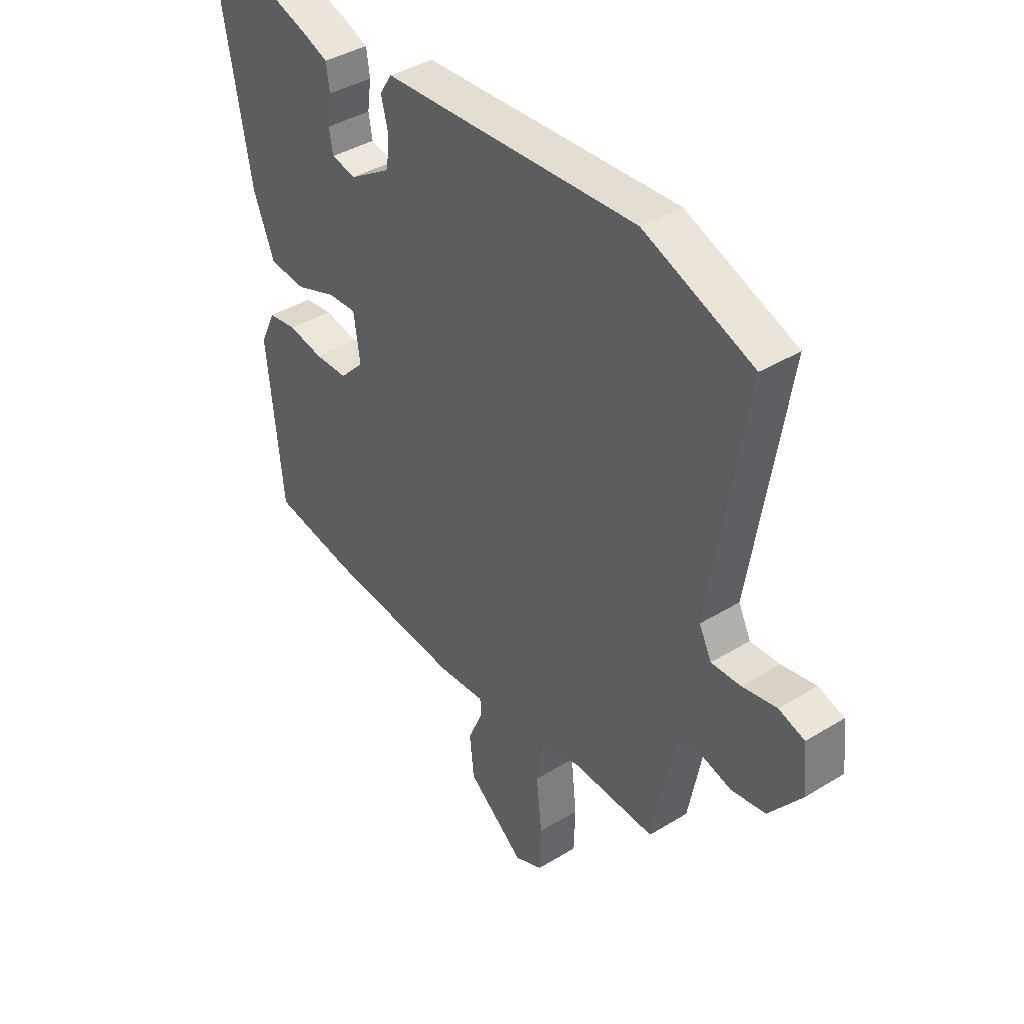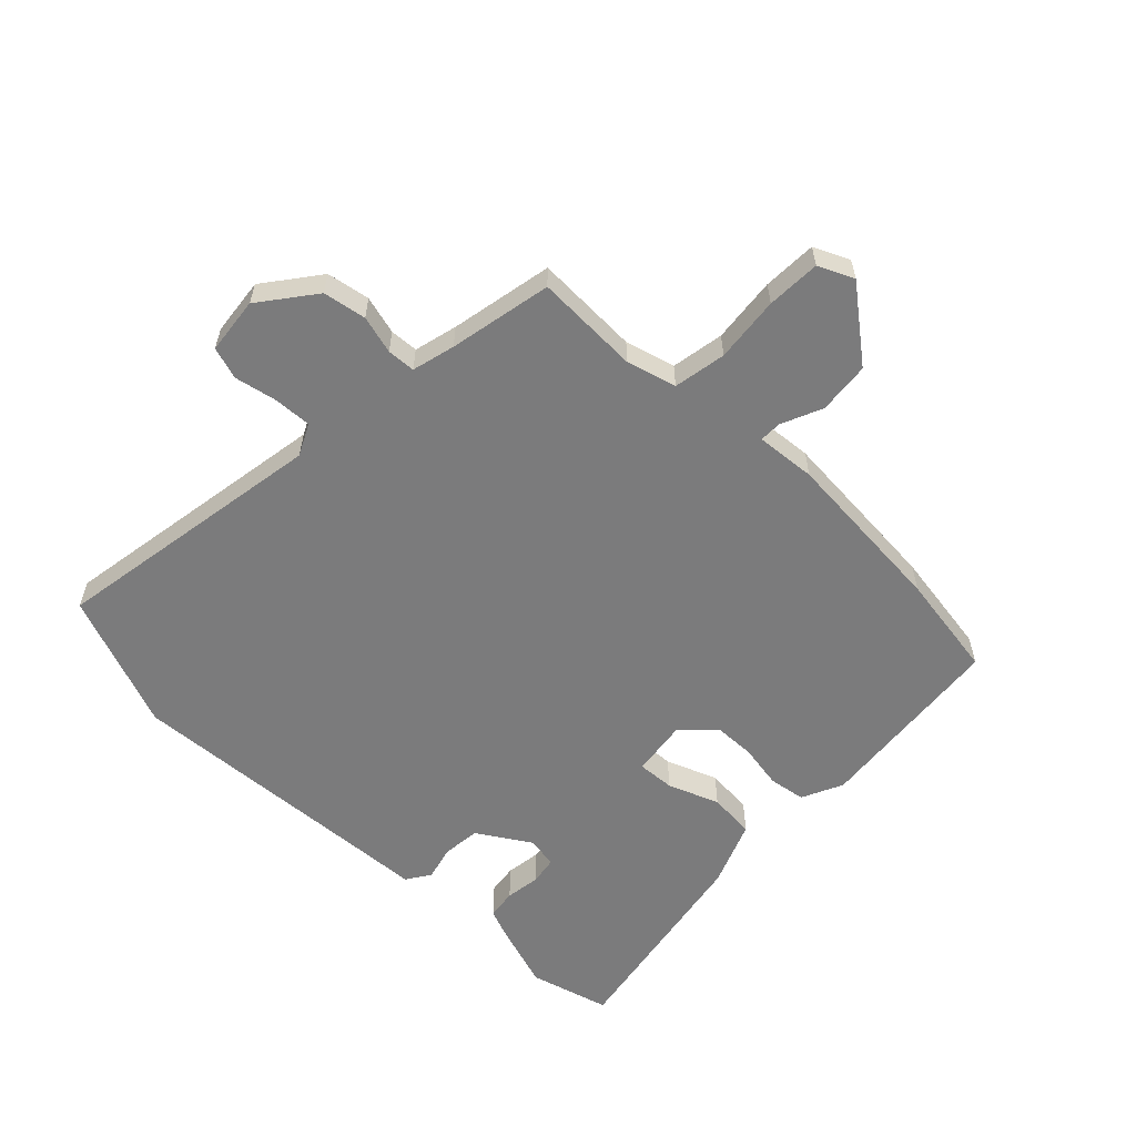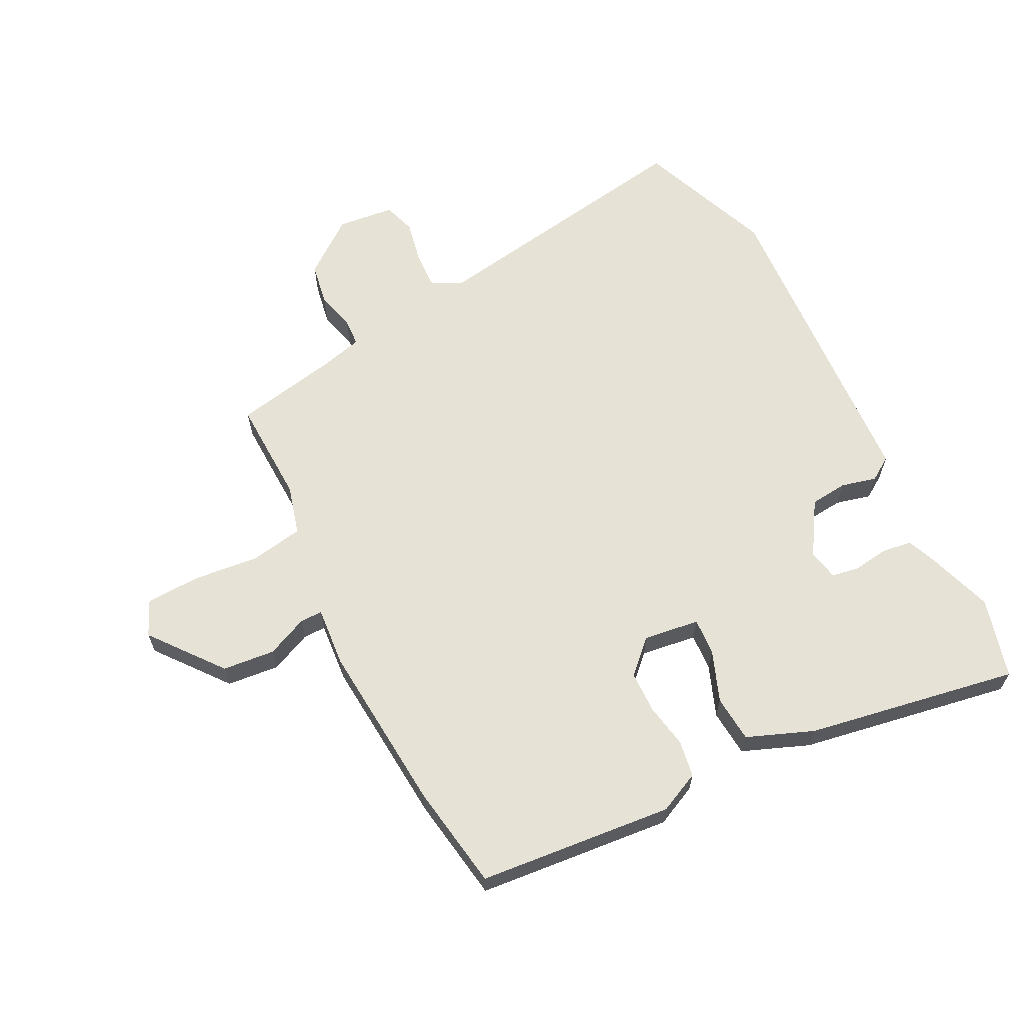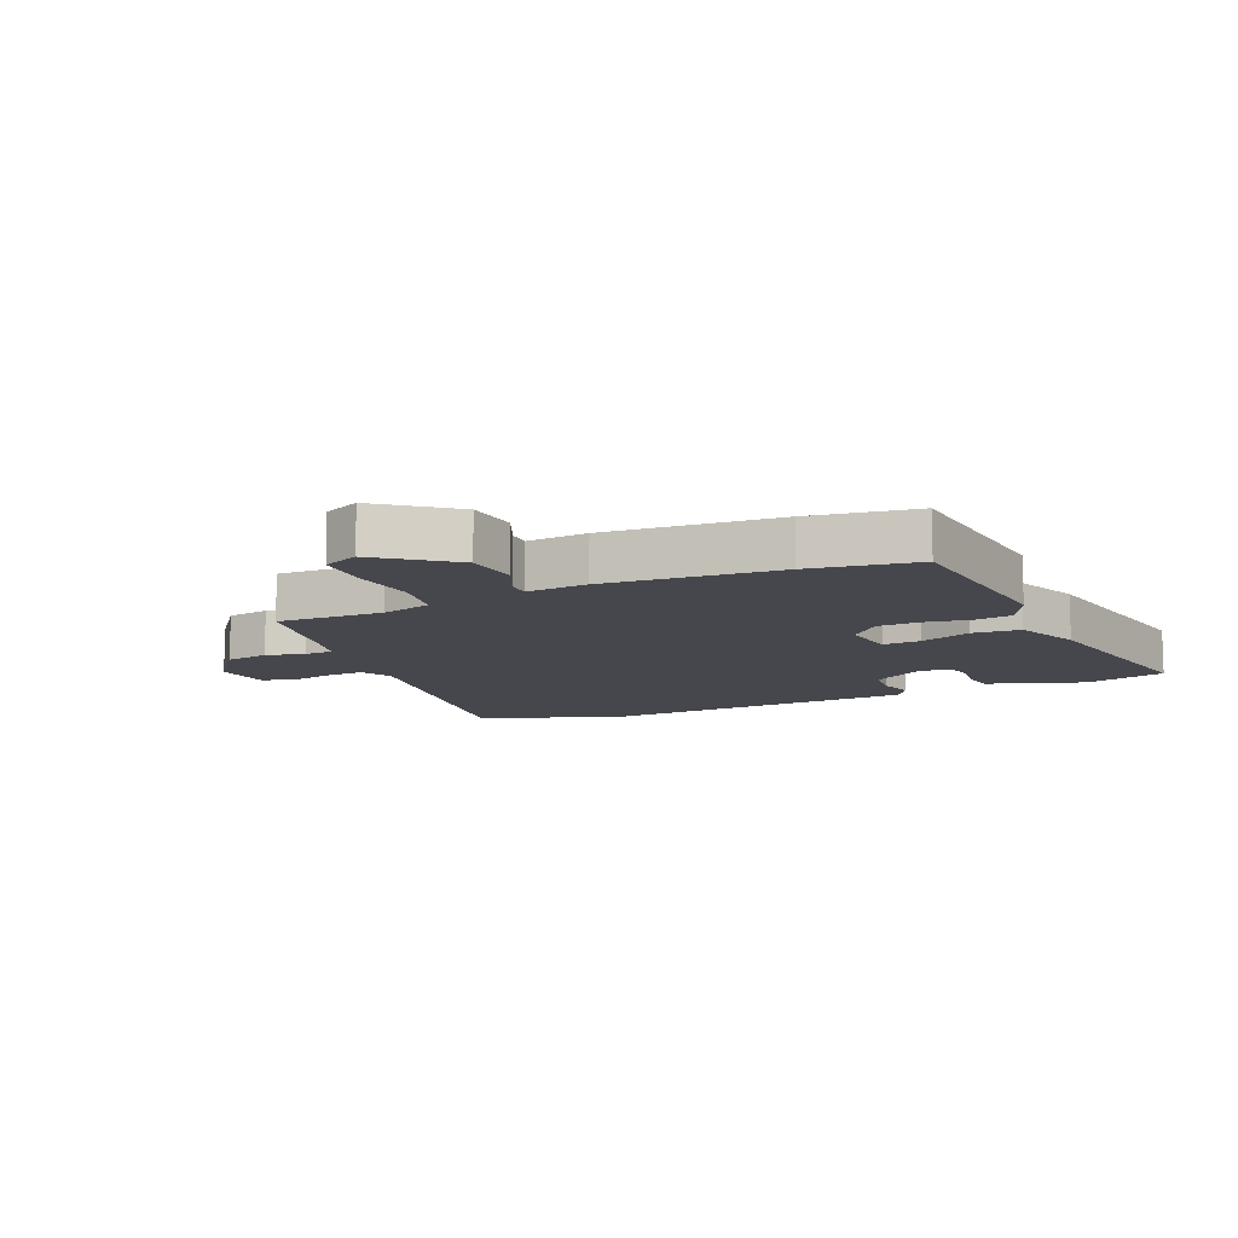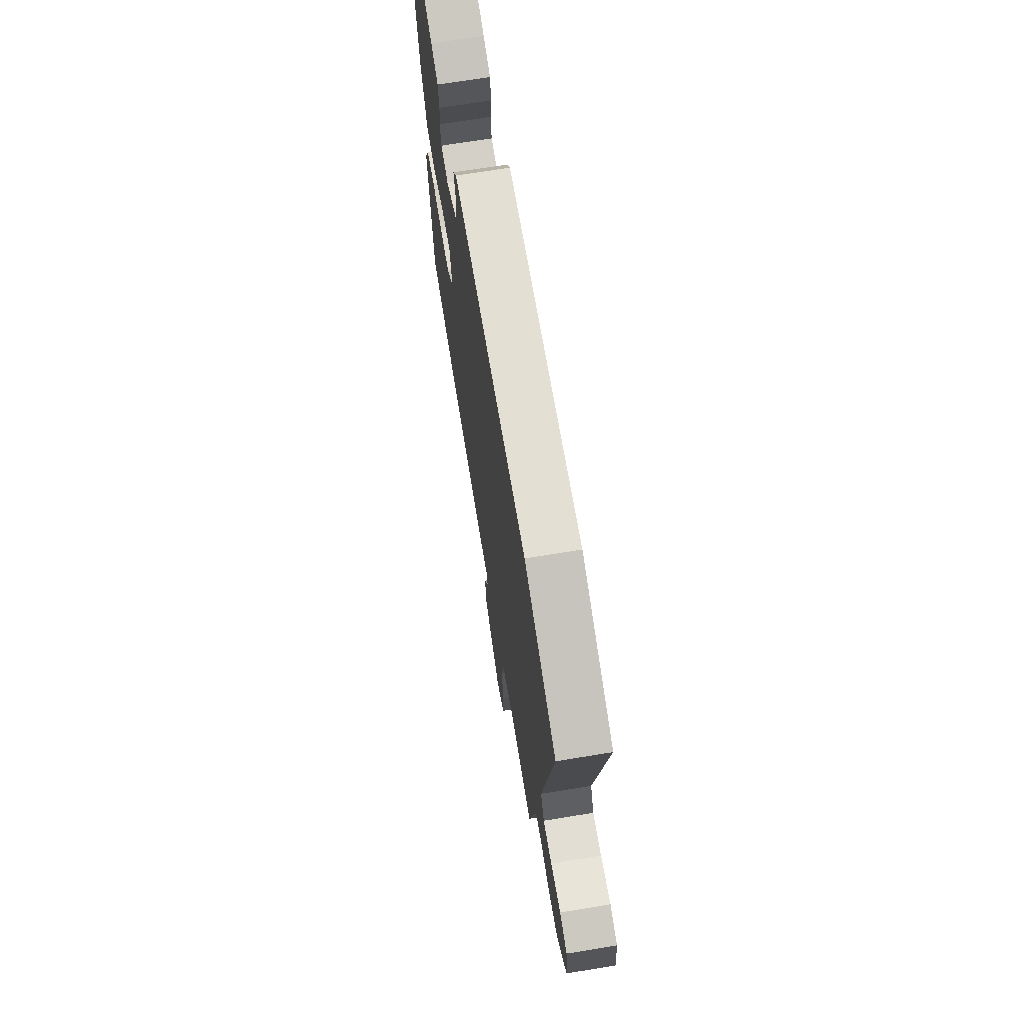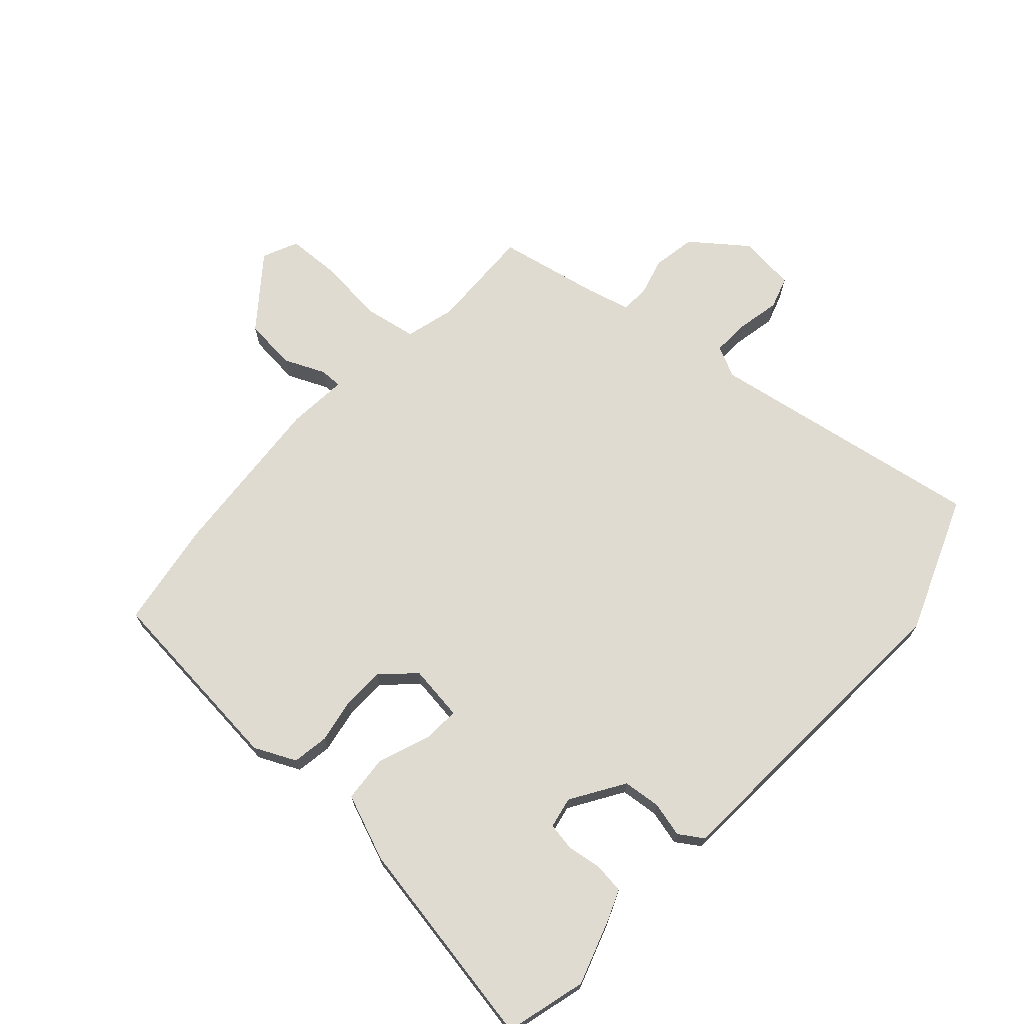
<metadata>
{"format":"obj","ext":"obj","renderer":"f3d","projection":"perspective","resolution":1024,"background":"white","views":[{"elev":39.9,"azim":52.8,"up":"+Z"},{"elev":-58.5,"azim":135.7,"up":"+Y"},{"elev":63.4,"azim":-117.2,"up":"+Y"},{"elev":-10.9,"azim":-156.0,"up":"+Y"},{"elev":69.9,"azim":80.7,"up":"+Z"},{"elev":69.9,"azim":-48.1,"up":"+Y"}]}
</metadata>
<code>
v -0.335 0.07 -0.525
v -0.511 0.07 -0.498
v -0.543 0.07 -0.174
v -0.511 0.07 -0.105
v -0.45 0.07 -0.095
v -0.376 0.07 -0.108
v -0.306 0.07 -0.106
v -0.255 0.07 -0.053
v -0.268 0.07 0.04
v -0.33 0.07 0.036
v -0.415 0.07 0.003
v -0.493 0.07 0.009
v -0.537 0.07 0.119
v -0.601 0.07 0.472
v -0.467 0.07 0.509
v -0.359 0.07 0.474
v -0.308 0.07 0.454
v -0.301 0.07 0.404
v -0.309 0.07 0.345
v -0.301 0.07 0.299
v -0.249 0.07 0.289
v -0.161 0.07 0.345
v -0.155 0.07 0.408
v -0.17 0.07 0.466
v -0.144 0.07 0.506
v -0.017 0.07 0.514
v 0.393 0.07 0.541
v 0.622 0.07 0.453
v 0.548 0.07 -0.01
v 0.574 0.07 -0.062
v 0.636 0.07 -0.059
v 0.708 0.07 -0.044
v 0.762 0.07 -0.061
v 0.773 0.07 -0.156
v 0.704 0.07 -0.247
v 0.632 0.07 -0.26
v 0.568 0.07 -0.243
v 0.521 0.07 -0.246
v 0.503 0.07 -0.318
v 0.47 0.07 -0.49
v 0.295 0.07 -0.485
v 0.212 0.07 -0.508
v 0.197 0.07 -0.596
v 0.209 0.07 -0.706
v 0.206 0.07 -0.796
v 0.147 0.07 -0.823
v 0.028 0.07 -0.73
v 0.019 0.07 -0.643
v 0.049 0.07 -0.574
v 0.049 0.07 -0.537
v -0.051 0.07 -0.546
v -0.335 0 -0.525
v -0.511 0 -0.498
v -0.543 0 -0.174
v -0.511 0 -0.105
v -0.45 0 -0.095
v -0.376 0 -0.108
v -0.306 0 -0.106
v -0.255 0 -0.053
v -0.268 0 0.04
v -0.33 0 0.036
v -0.415 0 0.003
v -0.493 0 0.009
v -0.537 0 0.119
v -0.601 0 0.472
v -0.467 0 0.509
v -0.359 0 0.474
v -0.308 0 0.454
v -0.301 0 0.404
v -0.309 0 0.345
v -0.301 0 0.299
v -0.249 0 0.289
v -0.161 0 0.345
v -0.155 0 0.408
v -0.17 0 0.466
v -0.144 0 0.506
v -0.017 0 0.514
v 0.393 0 0.541
v 0.622 0 0.453
v 0.548 0 -0.01
v 0.574 0 -0.062
v 0.636 0 -0.059
v 0.708 0 -0.044
v 0.762 0 -0.061
v 0.773 0 -0.156
v 0.704 0 -0.247
v 0.632 0 -0.26
v 0.568 0 -0.243
v 0.521 0 -0.246
v 0.503 0 -0.318
v 0.47 0 -0.49
v 0.295 0 -0.485
v 0.212 0 -0.508
v 0.197 0 -0.596
v 0.209 0 -0.706
v 0.206 0 -0.796
v 0.147 0 -0.823
v 0.028 0 -0.73
v 0.019 0 -0.643
v 0.049 0 -0.574
v 0.049 0 -0.537
v -0.051 0 -0.546
f 4 5 6
f 3 4 6
f 2 3 6
f 1 2 6
f 51 1 6
f 50 51 6
f 47 48 49
f 46 47 49
f 45 46 49
f 44 45 49
f 43 44 49
f 42 43 49 50
f 50 6 7
f 42 50 7
f 41 42 7
f 41 7 8
f 40 41 8
f 39 40 8
f 35 36 37
f 34 35 37
f 33 34 37
f 32 33 37
f 31 32 37
f 30 31 37 38
f 29 30 38
f 26 27 28 29
f 29 38 39
f 26 29 39
f 25 26 39
f 24 25 39
f 23 24 39
f 17 18 19
f 16 17 19
f 15 16 19
f 14 15 19
f 13 14 19
f 12 13 19
f 11 12 19
f 10 11 19 20
f 9 10 20 21
f 9 21 22
f 8 9 22
f 39 8 22
f 22 23 39
f 57 56 55
f 57 55 54
f 57 54 53
f 57 53 52
f 57 52 102
f 57 102 101
f 100 99 98
f 100 98 97
f 100 97 96
f 100 96 95
f 100 95 94
f 101 100 94 93
f 58 57 101
f 58 101 93
f 58 93 92
f 59 58 92
f 59 92 91
f 59 91 90
f 88 87 86
f 88 86 85
f 88 85 84
f 88 84 83
f 88 83 82
f 89 88 82 81
f 89 81 80
f 80 79 78 77
f 90 89 80
f 90 80 77
f 90 77 76
f 90 76 75
f 90 75 74
f 70 69 68
f 70 68 67
f 70 67 66
f 70 66 65
f 70 65 64
f 70 64 63
f 70 63 62
f 71 70 62 61
f 72 71 61 60
f 73 72 60
f 73 60 59
f 73 59 90
f 90 74 73
f 1 52 53 2
f 2 53 54 3
f 3 54 55 4
f 4 55 56 5
f 5 56 57 6
f 6 57 58 7
f 7 58 59 8
f 8 59 60 9
f 9 60 61 10
f 10 61 62 11
f 11 62 63 12
f 12 63 64 13
f 13 64 65 14
f 14 65 66 15
f 15 66 67 16
f 16 67 68 17
f 17 68 69 18
f 18 69 70 19
f 19 70 71 20
f 20 71 72 21
f 21 72 73 22
f 22 73 74 23
f 23 74 75 24
f 24 75 76 25
f 25 76 77 26
f 26 77 78 27
f 27 78 79 28
f 28 79 80 29
f 29 80 81 30
f 30 81 82 31
f 31 82 83 32
f 32 83 84 33
f 33 84 85 34
f 34 85 86 35
f 35 86 87 36
f 36 87 88 37
f 37 88 89 38
f 38 89 90 39
f 39 90 91 40
f 40 91 92 41
f 41 92 93 42
f 42 93 94 43
f 43 94 95 44
f 44 95 96 45
f 45 96 97 46
f 46 97 98 47
f 47 98 99 48
f 48 99 100 49
f 49 100 101 50
f 50 101 102 51
f 51 102 52 1

</code>
